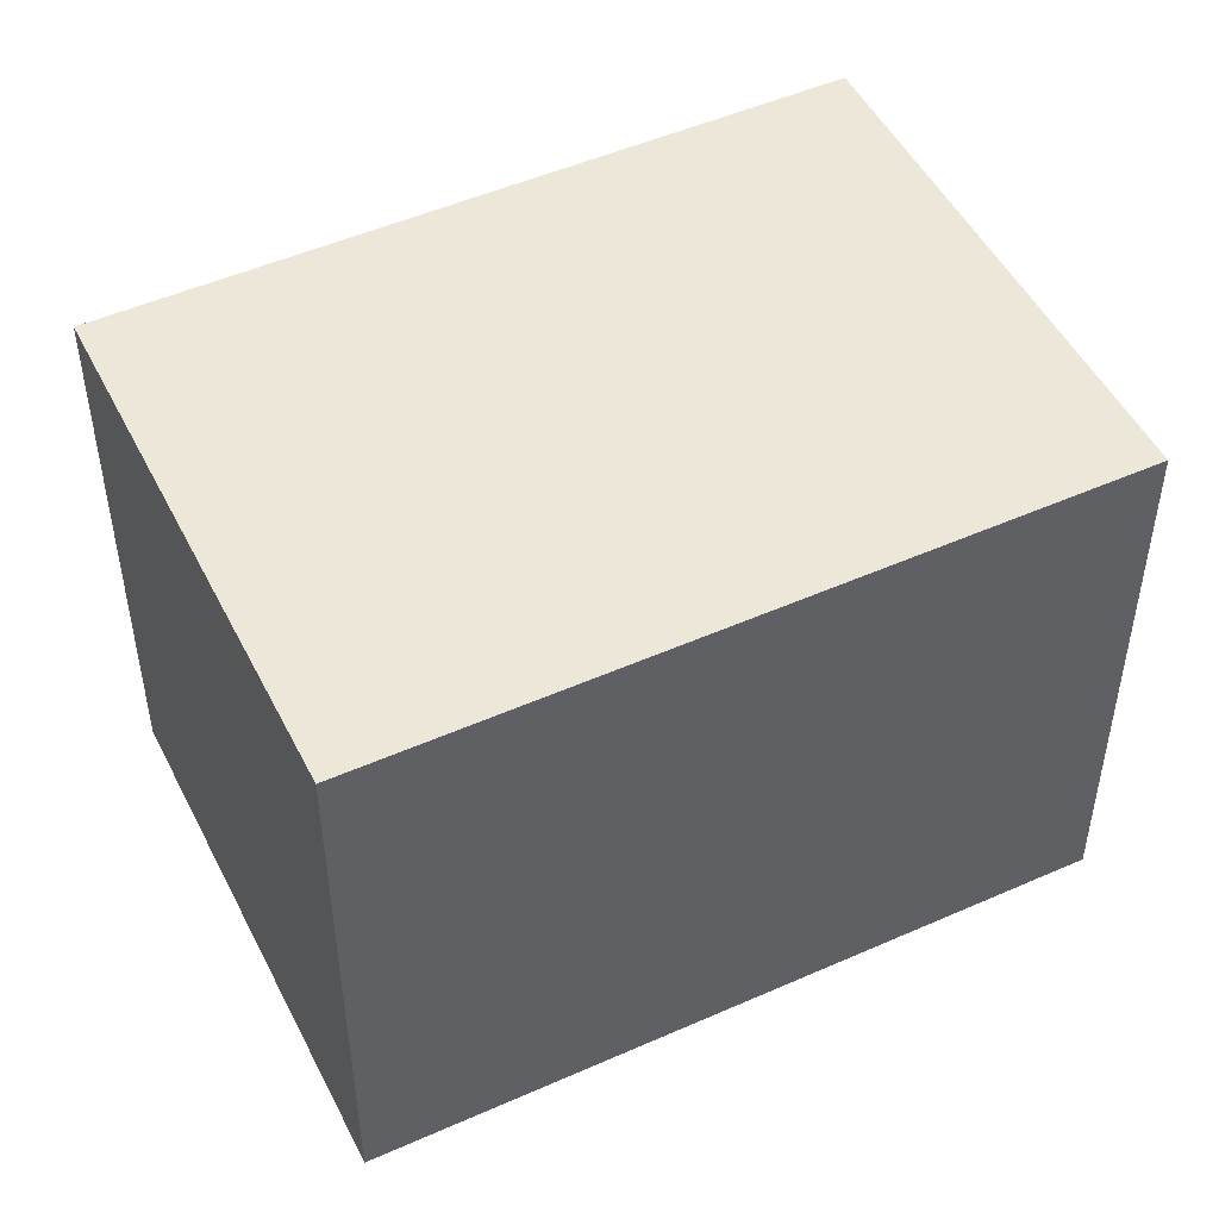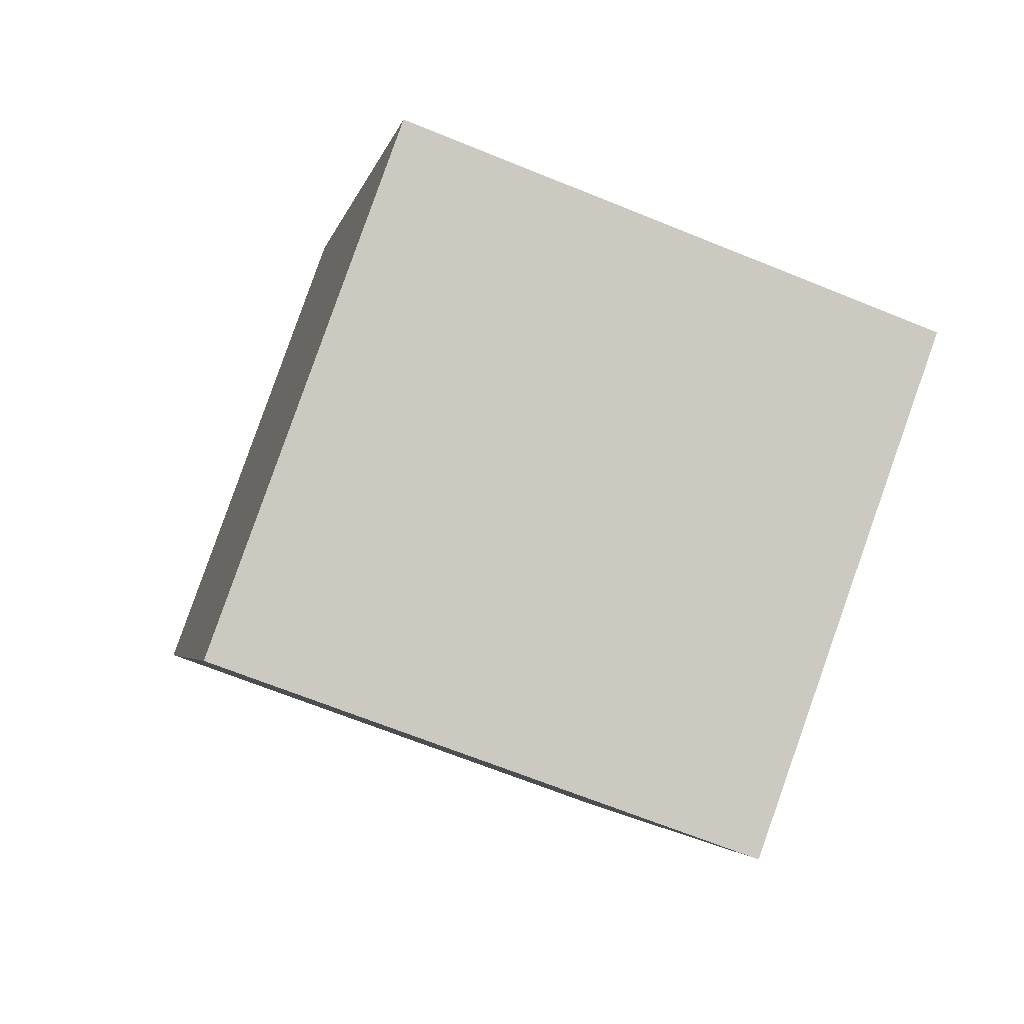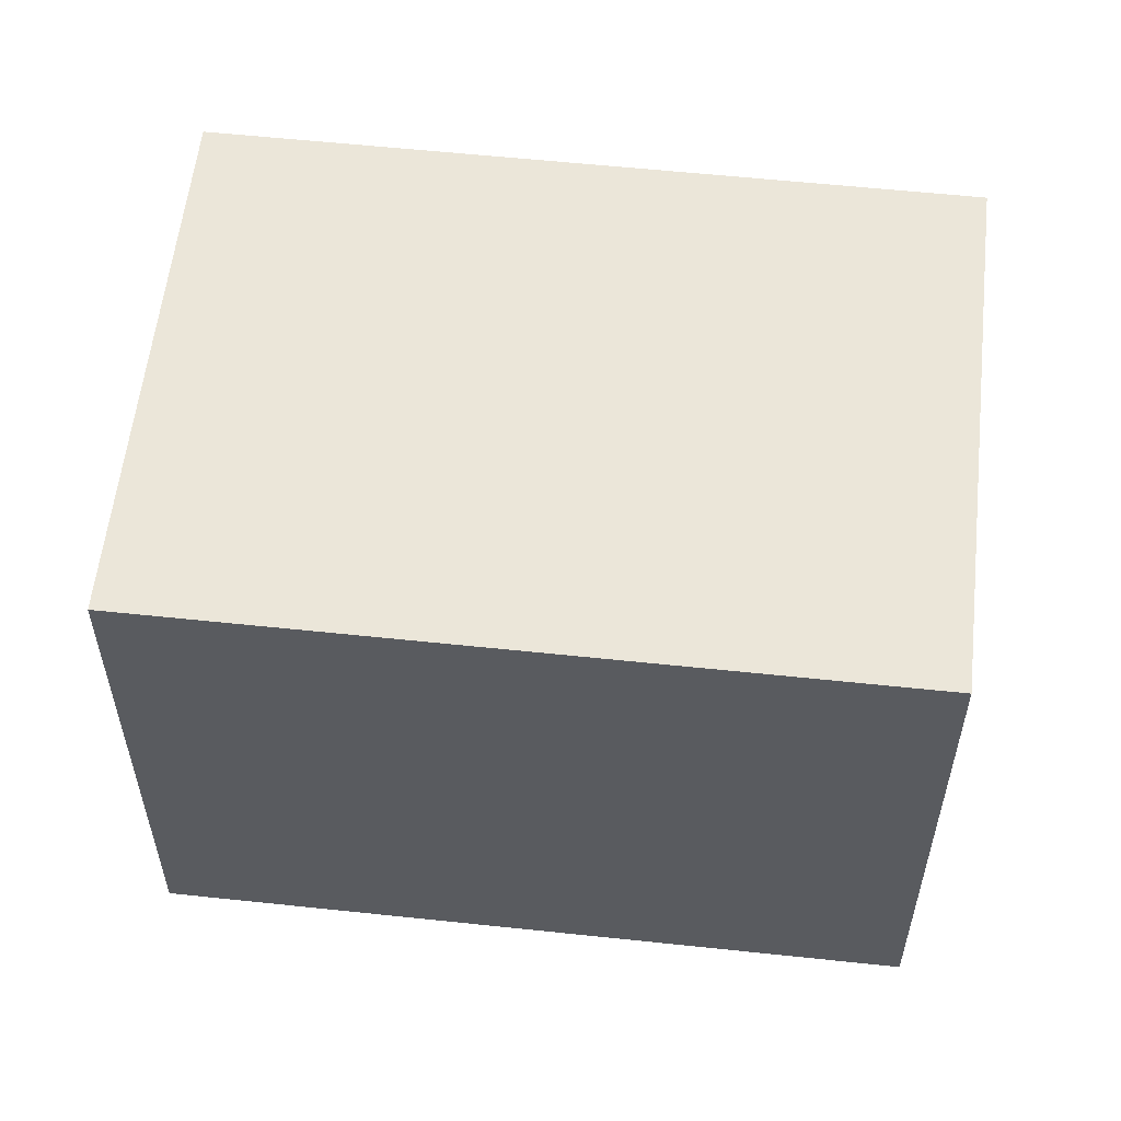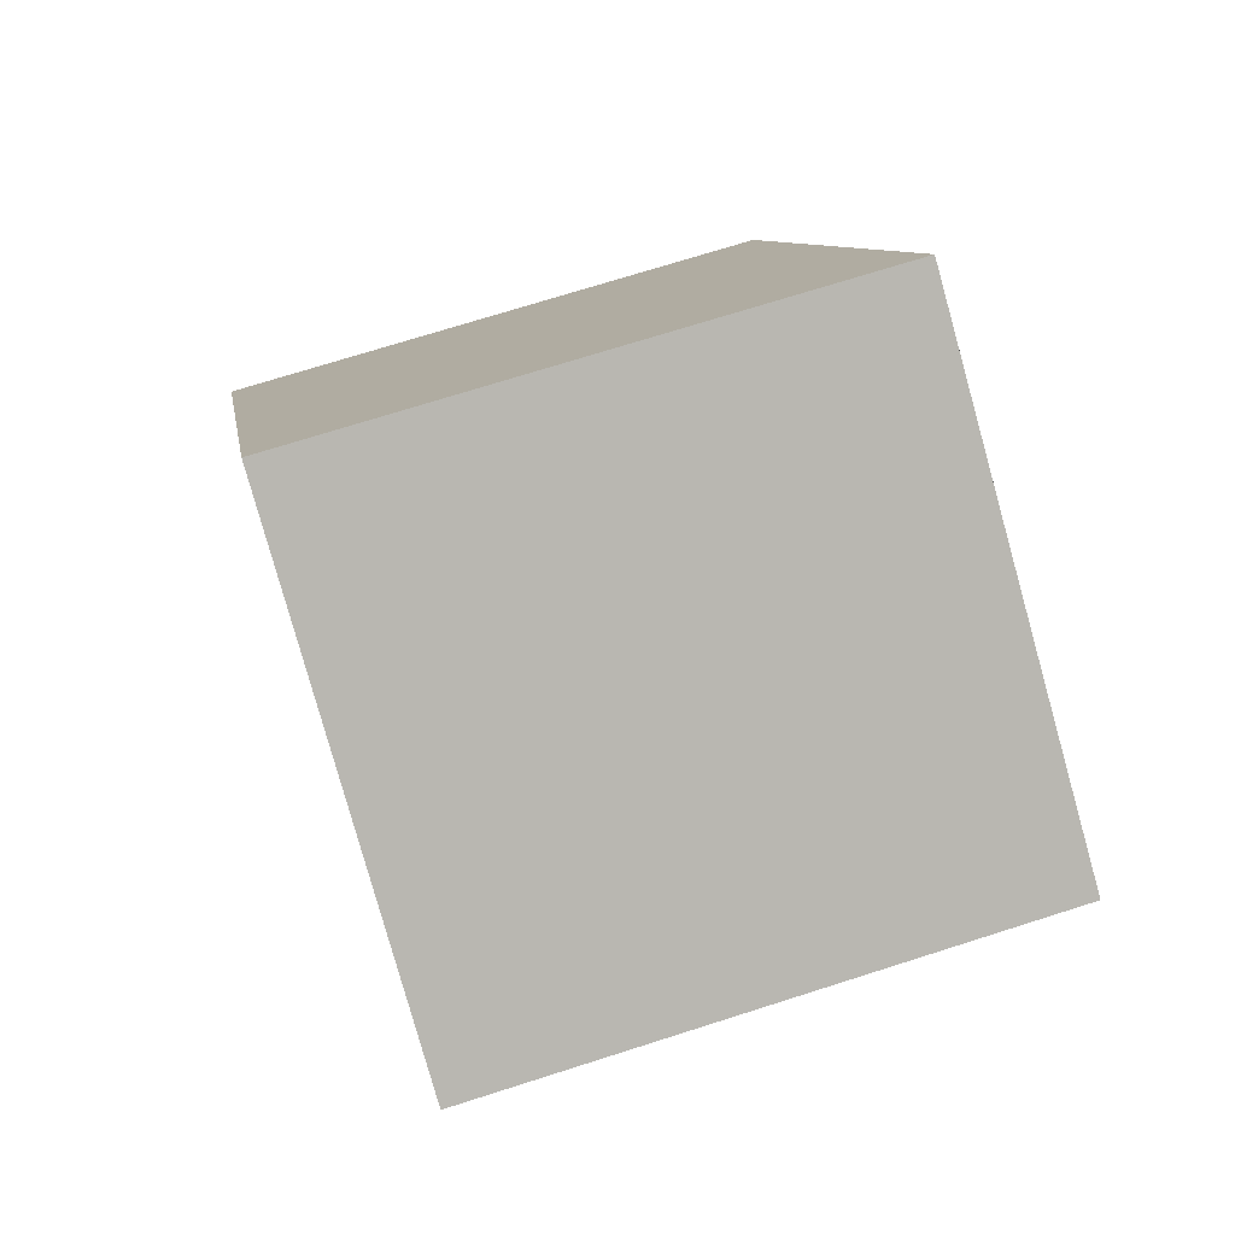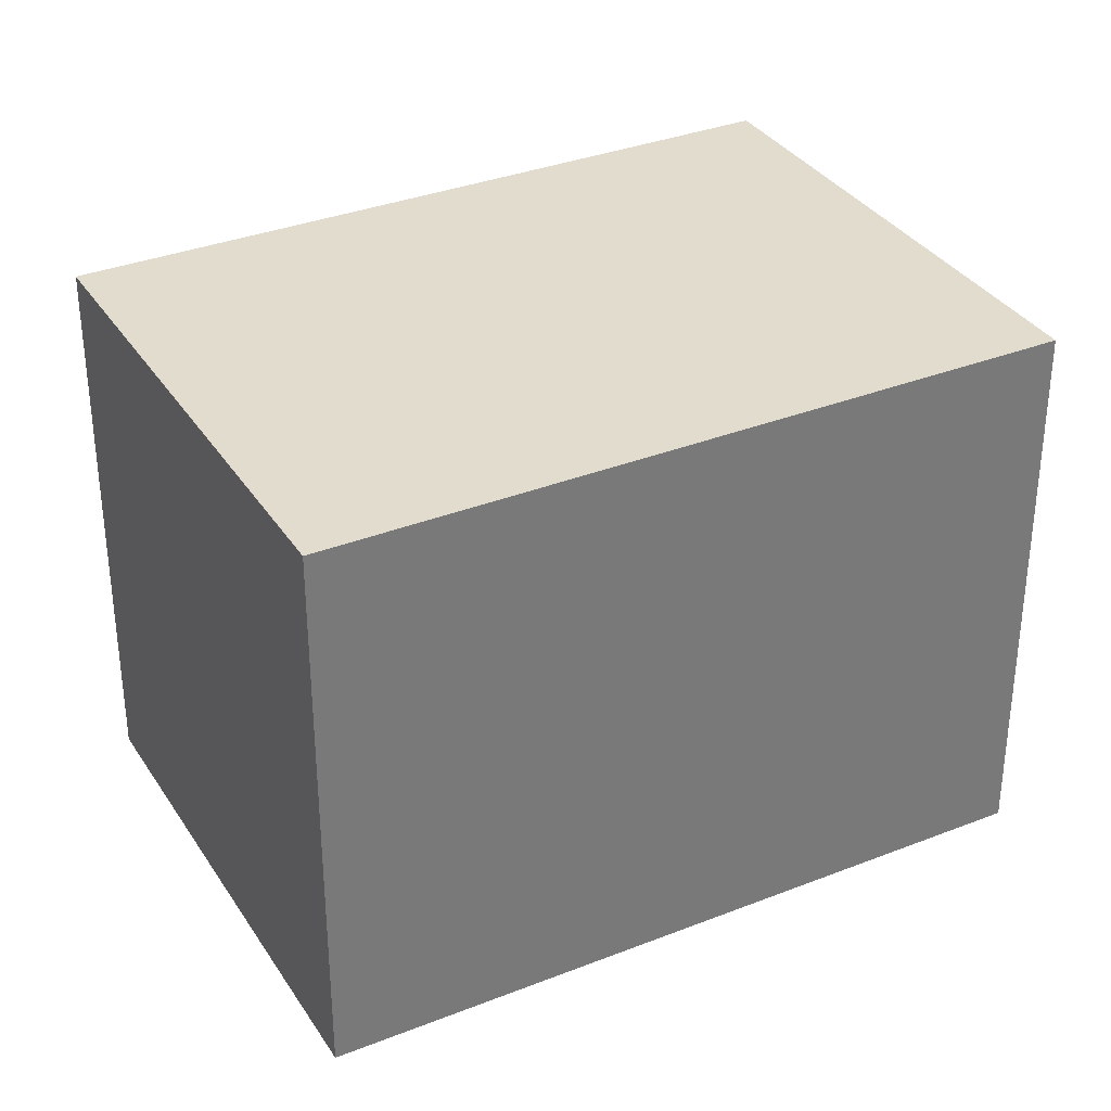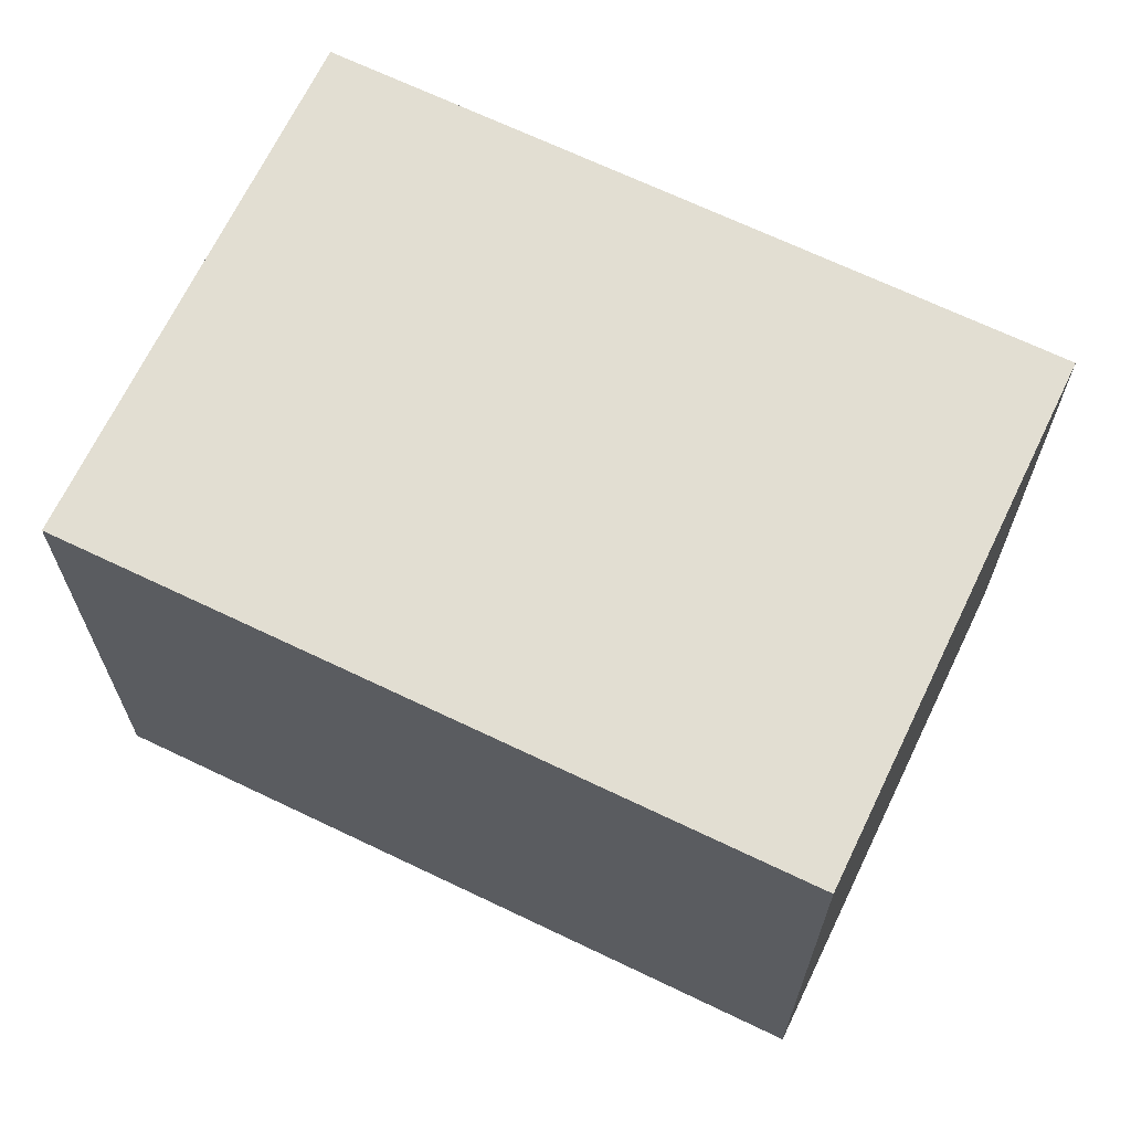
<metadata>
{"format":"obj","ext":"obj","renderer":"f3d","projection":"perspective","resolution":1024,"background":"white","views":[{"elev":49.6,"azim":-88.2,"up":"+Y"},{"elev":-66.9,"azim":-112.2,"up":"+Z"},{"elev":57.5,"azim":124.2,"up":"+Y"},{"elev":71.6,"azim":72.3,"up":"+Z"},{"elev":34.0,"azim":89.8,"up":"+Y"},{"elev":67.8,"azim":143.6,"up":"+Y"}]}
</metadata>
<code>
v  3.445 2.323 1.702
v  0 2.323 1.422e-16
v  1.458 2.323 2.754
v  1.986 2.323 -1.052
v  0 0 0
v  1.458 -1.686e-16 2.754
v  3.445 -1.042e-16 1.702
v  1.986 6.442e-17 -1.052
g defaultobject
f 1 2 3
f 2 1 4
f 5 3 2
f 3 5 6
f 6 1 3
f 1 6 7
f 7 4 1
f 4 7 8
f 8 2 4
f 2 8 5
f 5 7 6
f 7 5 8

</code>
